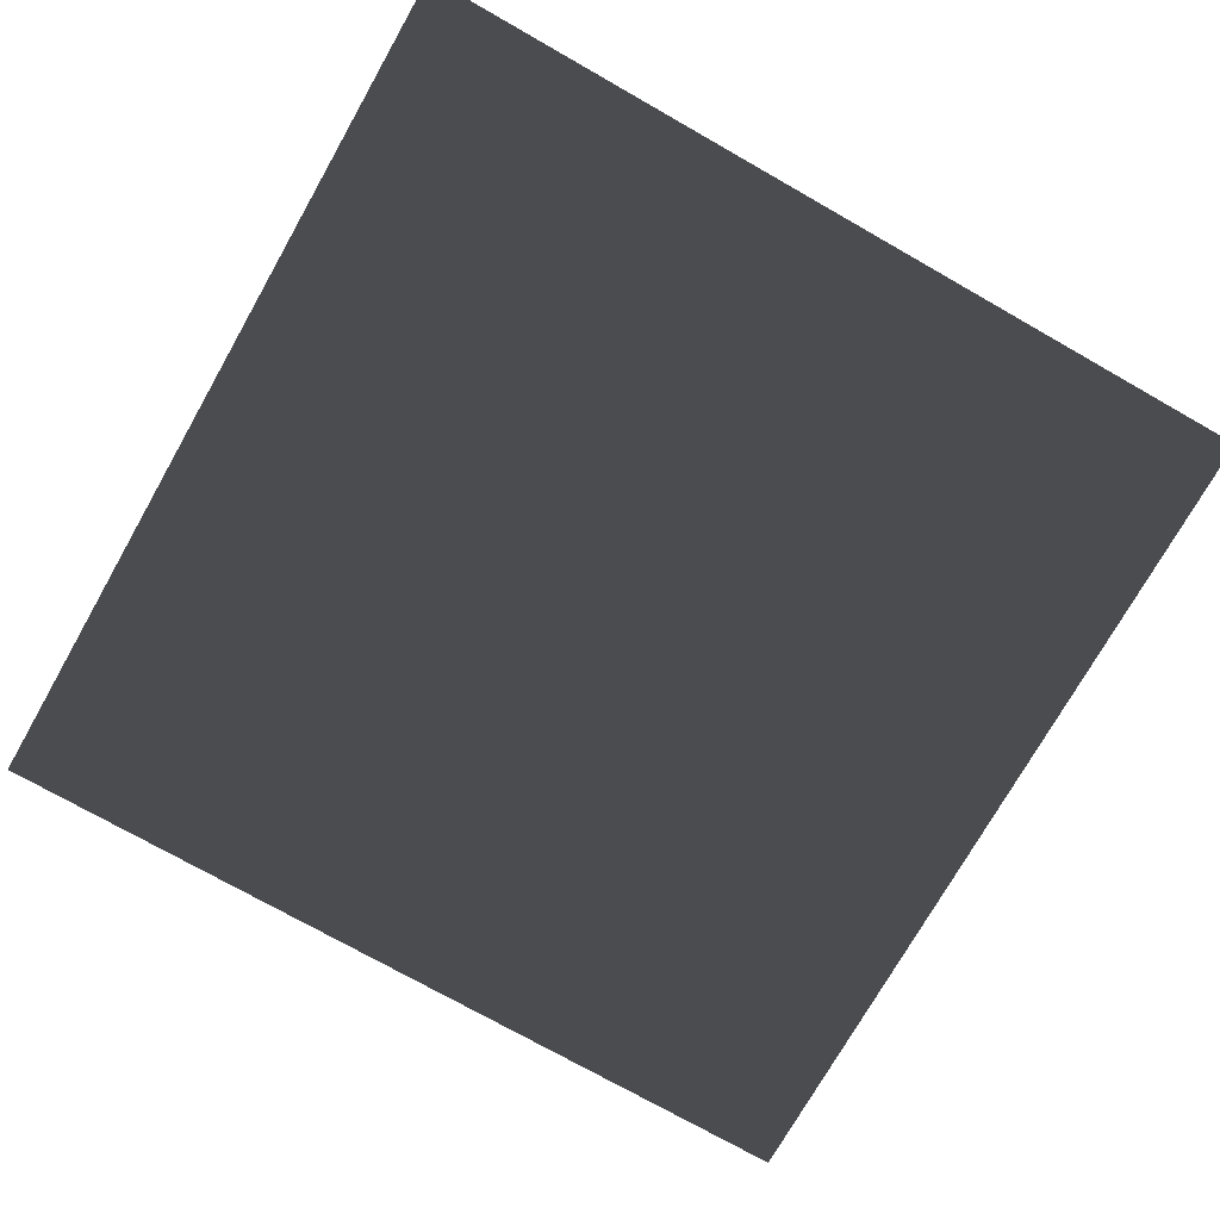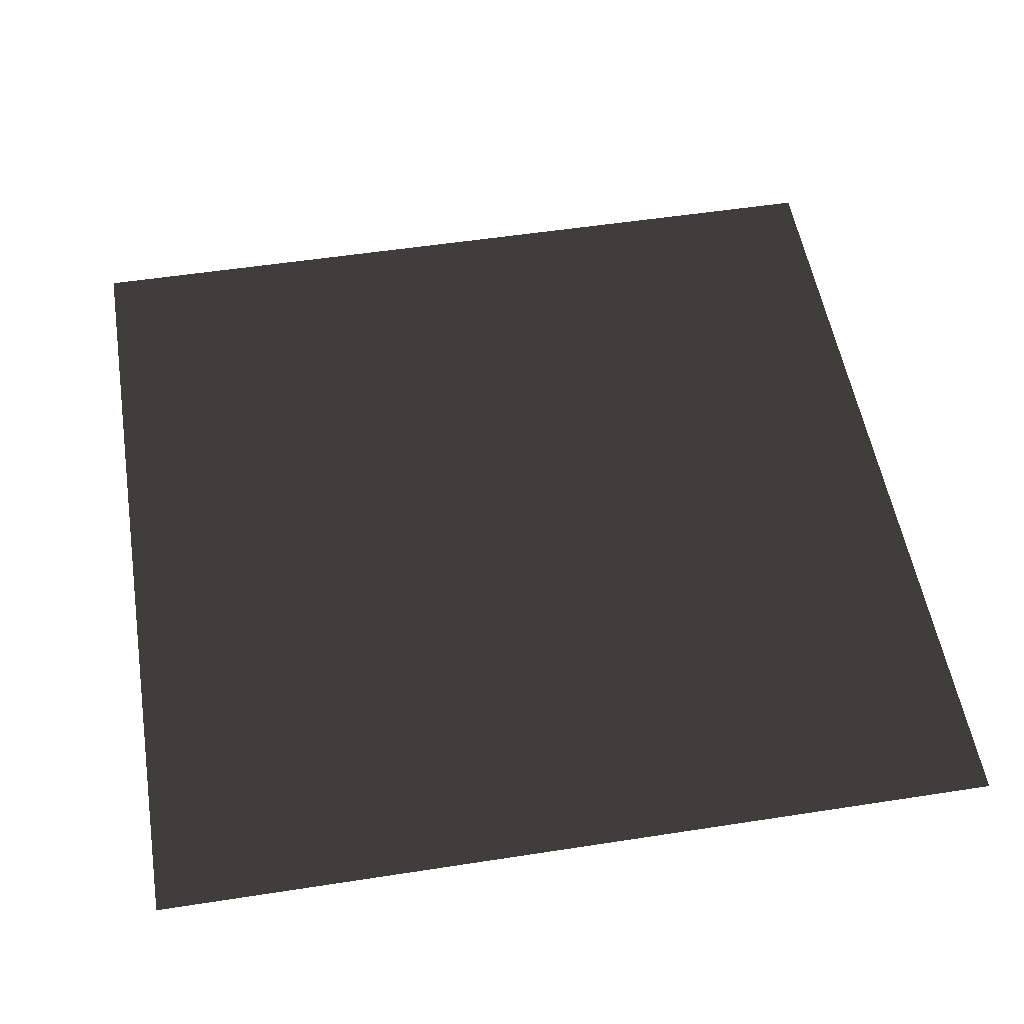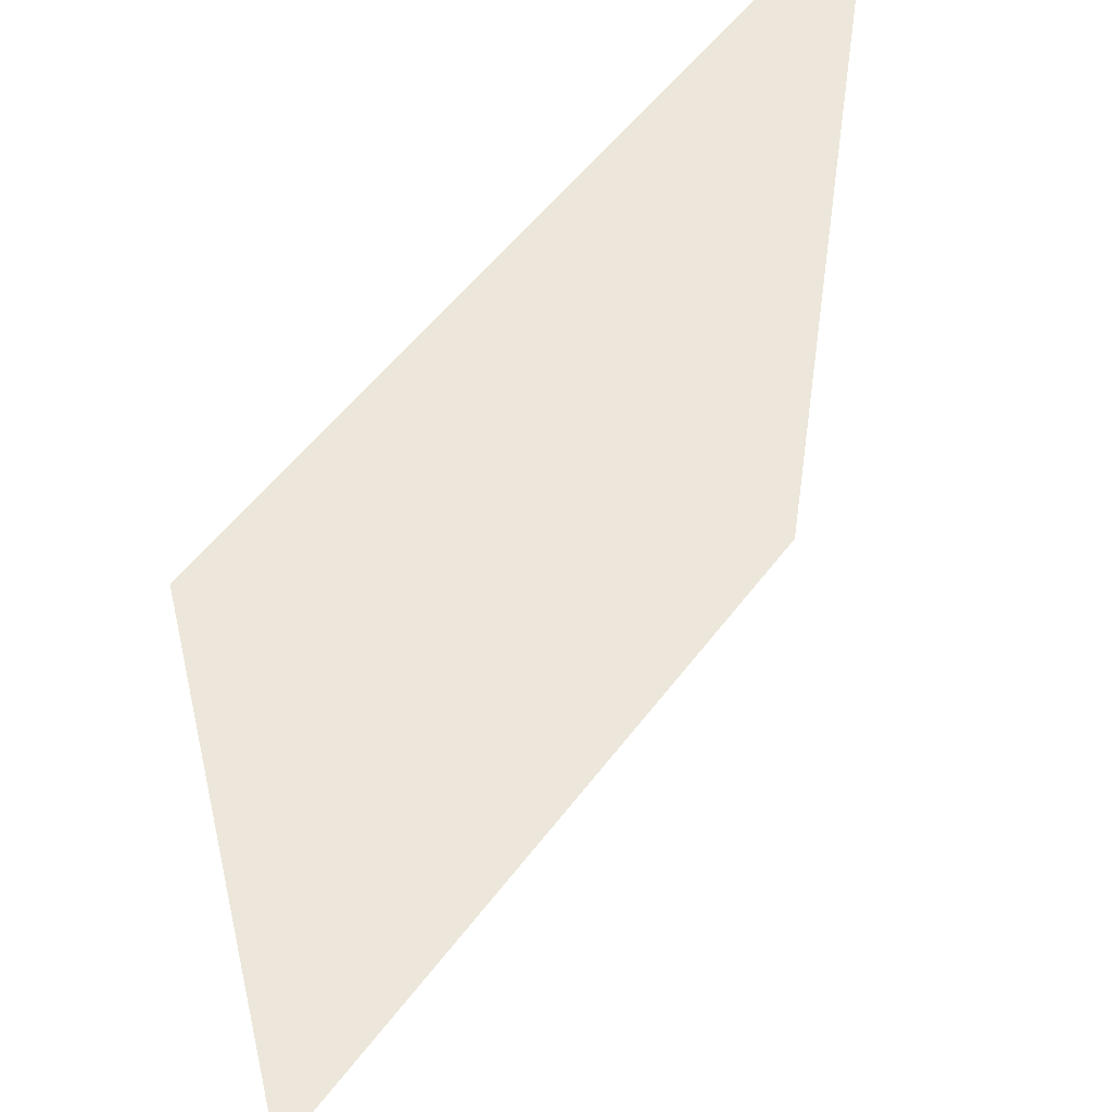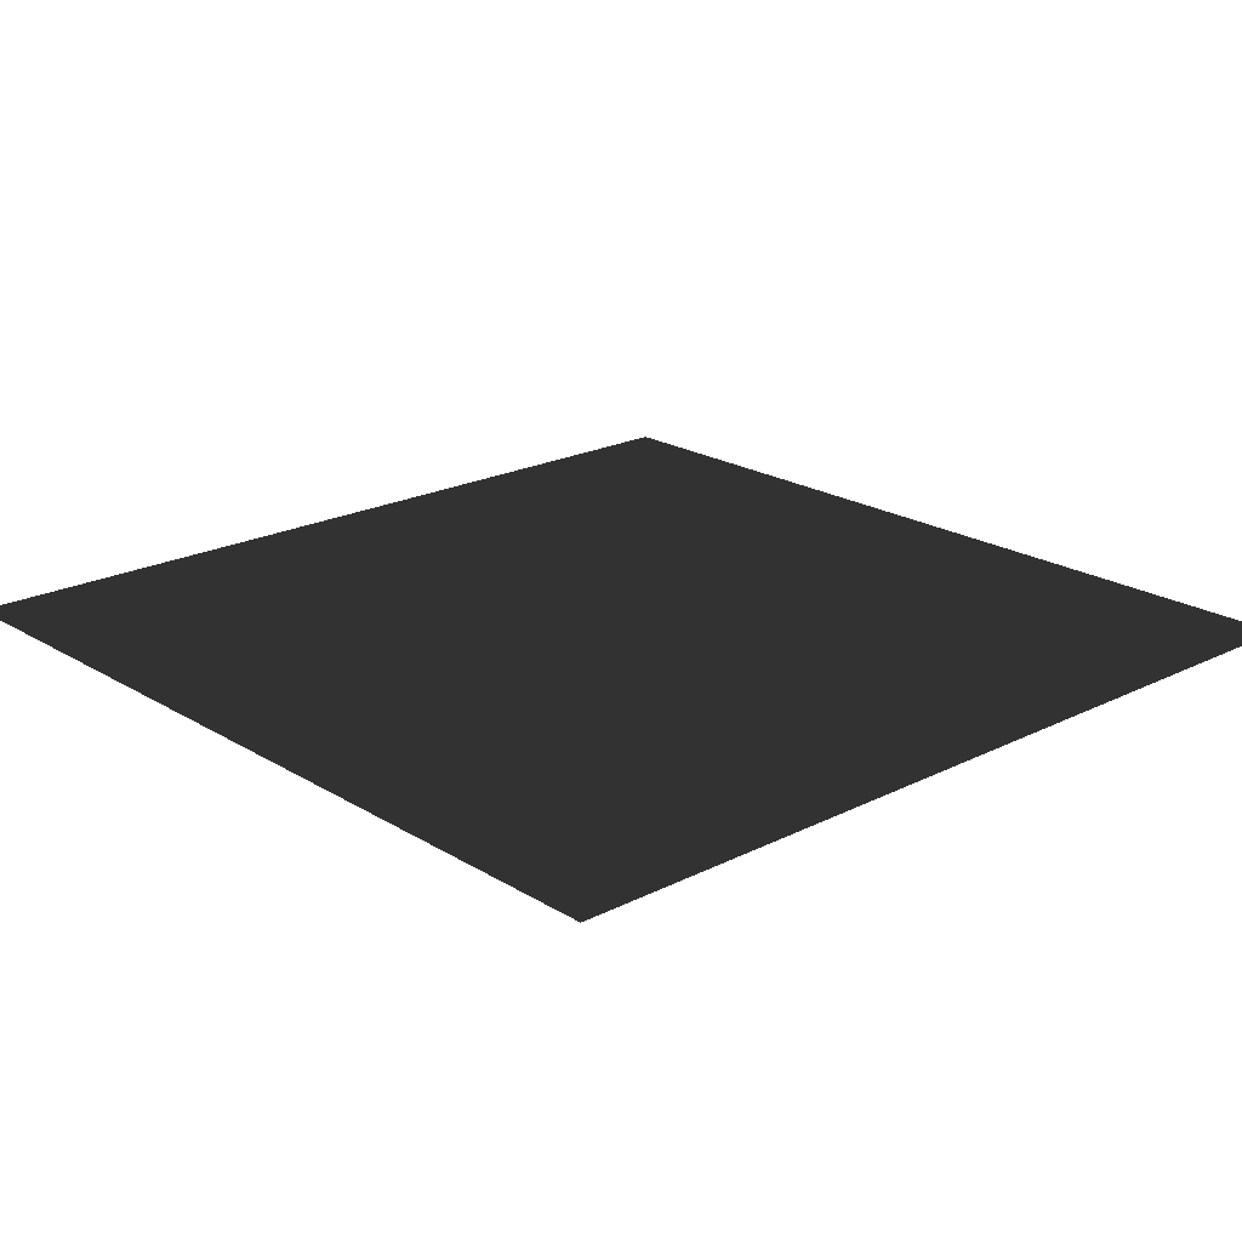
<metadata>
{"format":"obj","ext":"obj","renderer":"f3d","projection":"perspective","resolution":1024,"background":"white","views":[{"elev":-74.2,"azim":150.4,"up":"+Z"},{"elev":53.3,"azim":-9.4,"up":"+Z"},{"elev":52.8,"azim":-54.3,"up":"+Y"},{"elev":20.7,"azim":47.7,"up":"+Z"}]}
</metadata>
<code>
o Plane
v 1 1 0
v -1 1 0
v 1 -1 0
v -1 -1 0
f 1 2 3
f 2 4 3

</code>
